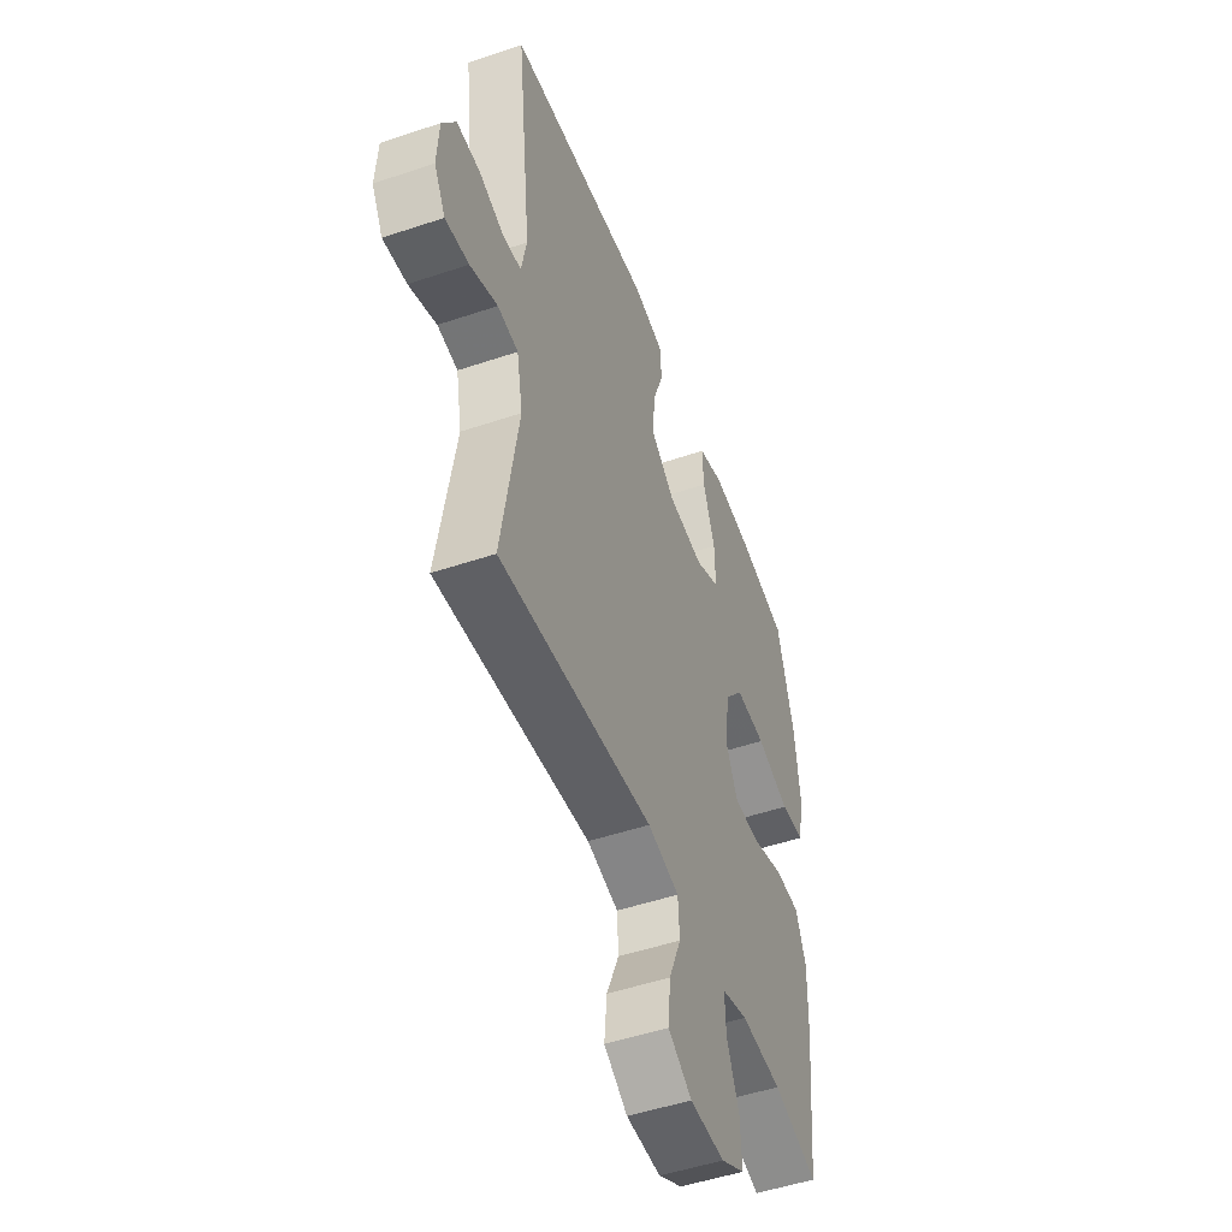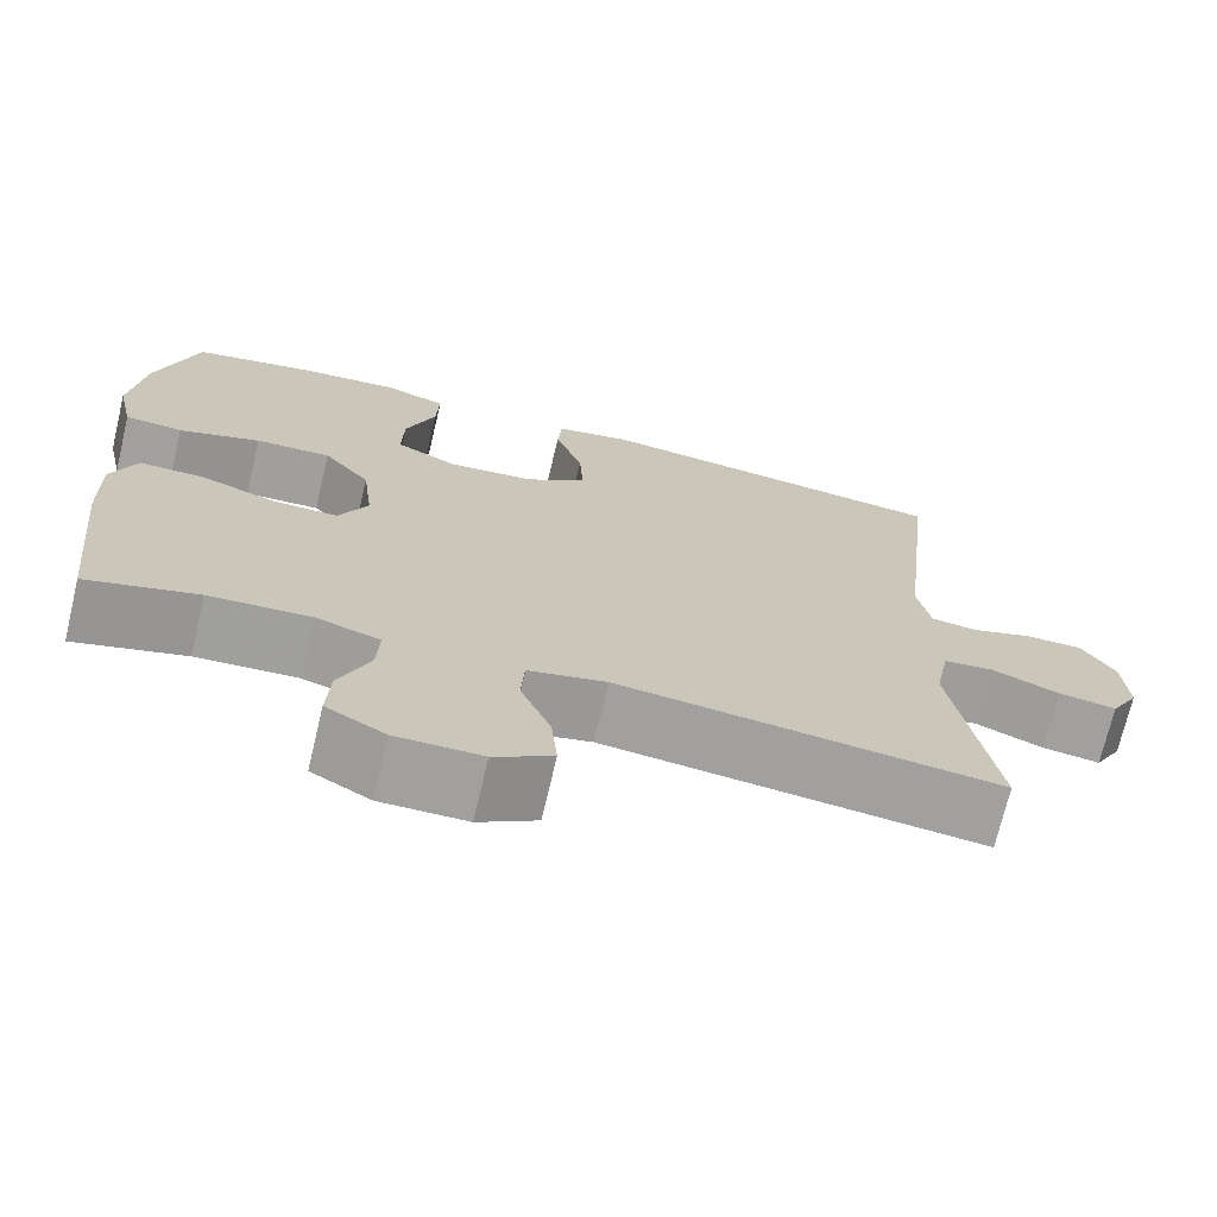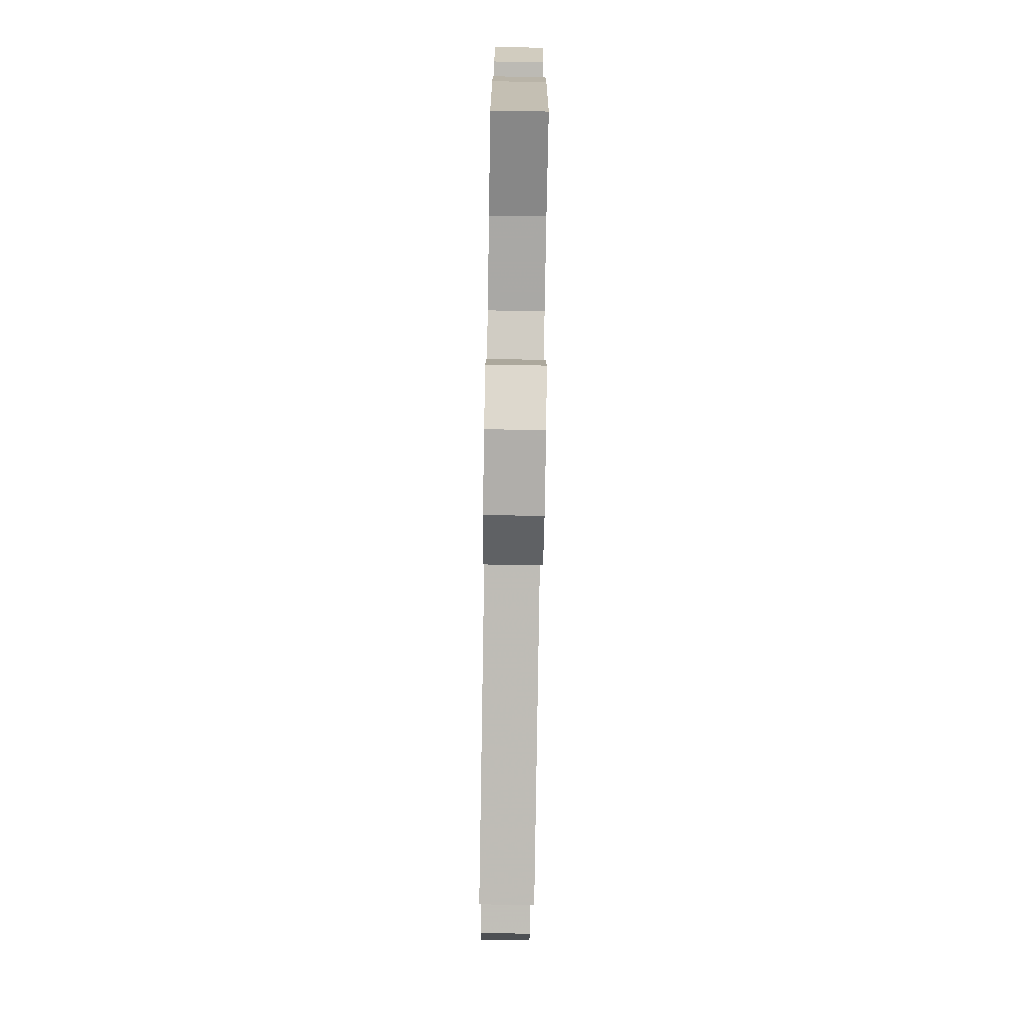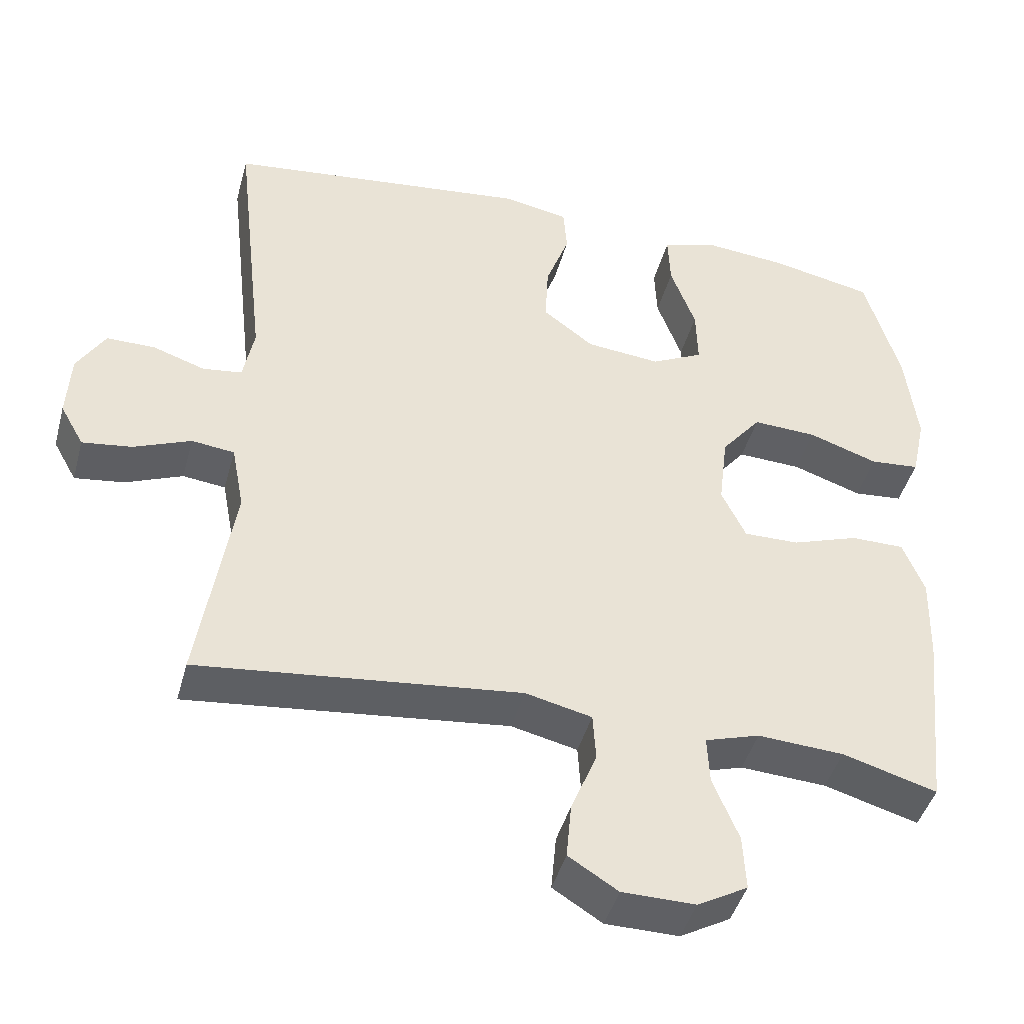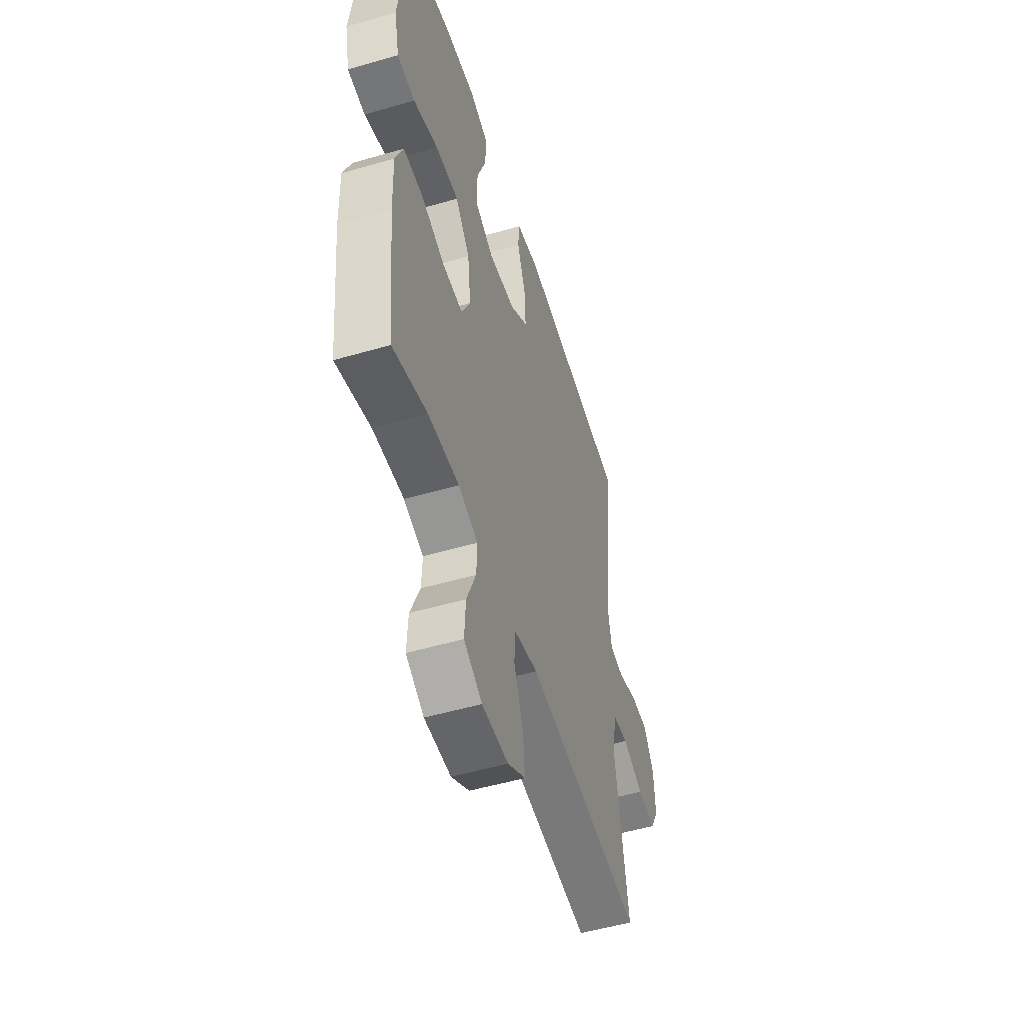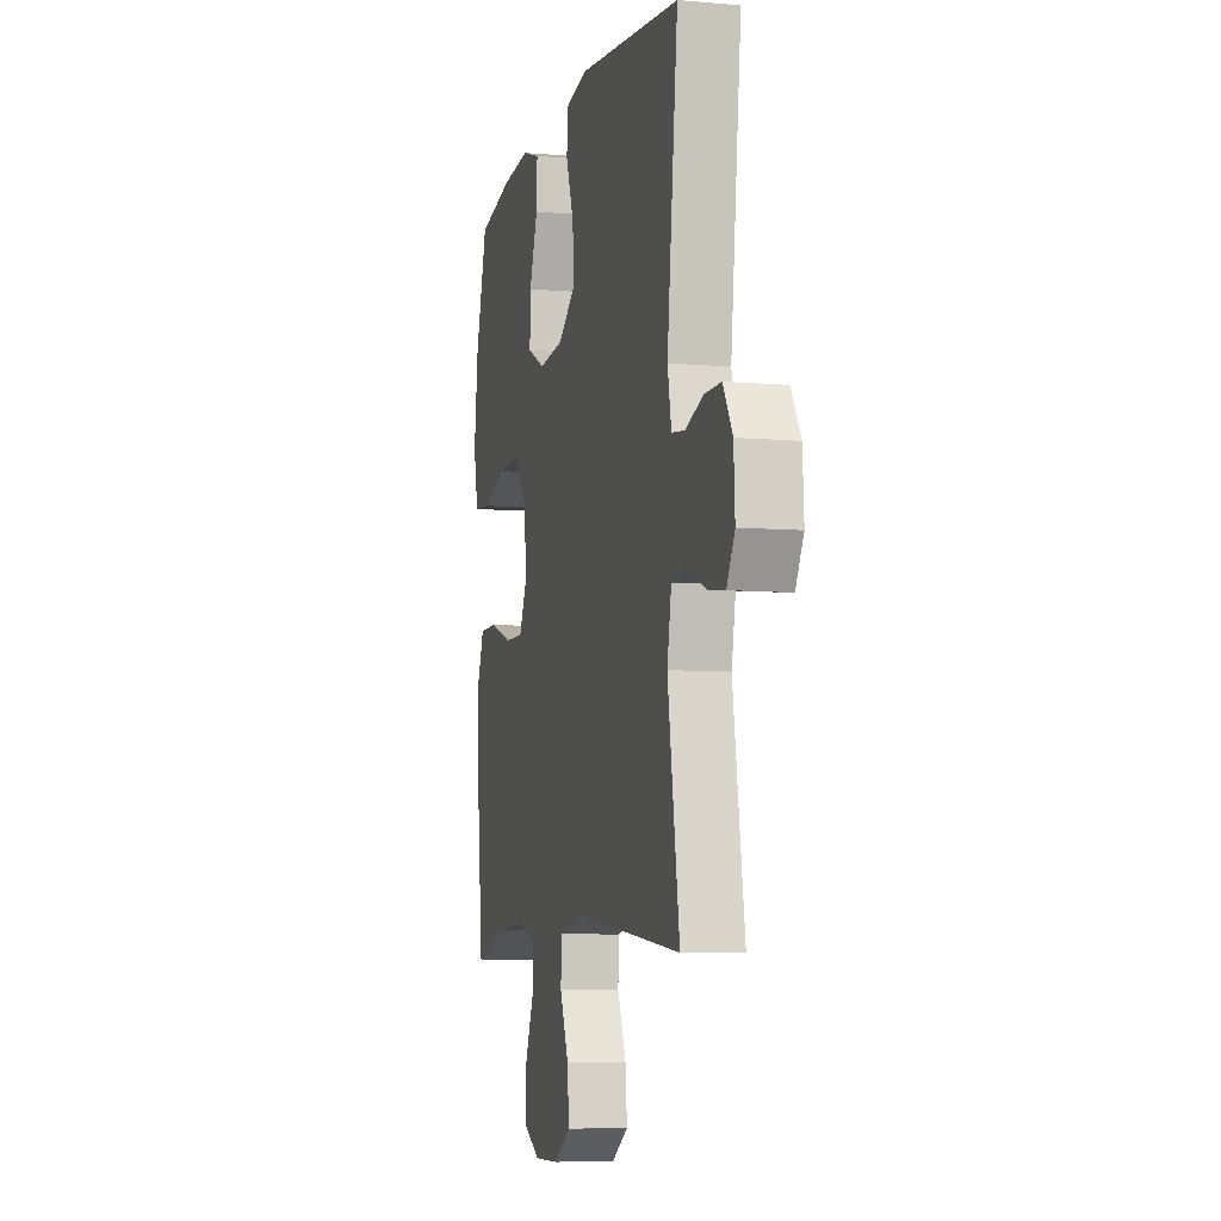
<metadata>
{"format":"obj","ext":"obj","renderer":"f3d","projection":"perspective","resolution":1024,"background":"white","views":[{"elev":-50.2,"azim":110.3,"up":"+Z"},{"elev":-71.6,"azim":-13.4,"up":"+Z"},{"elev":-78.5,"azim":-90.9,"up":"+Z"},{"elev":-43.9,"azim":165.0,"up":"+Z"},{"elev":-52.0,"azim":-72.6,"up":"+Z"},{"elev":-7.1,"azim":75.9,"up":"+Z"}]}
</metadata>
<code>
v 0.5 0.07 0.5
v 0.457 0.07 0.118
v 0.472 0.07 0.041
v 0.525 0.07 0.034
v 0.596 0.07 0.058
v 0.662 0.07 0.058
v 0.7 0.07 -0.005
v 0.705 0.07 -0.094
v 0.673 0.07 -0.151
v 0.606 0.07 -0.142
v 0.528 0.07 -0.11
v 0.47 0.07 -0.117
v 0.453 0.07 -0.207
v 0.5 0.07 -0.5
v 0.063 0.07 -0.452
v -0.027 0.07 -0.473
v -0.031 0.07 -0.538
v 0.004 0.07 -0.623
v 0.011 0.07 -0.699
v -0.056 0.07 -0.741
v -0.155 0.07 -0.742
v -0.223 0.07 -0.704
v -0.219 0.07 -0.629
v -0.184 0.07 -0.544
v -0.181 0.07 -0.479
v -0.255 0.07 -0.456
v -0.372 0.07 -0.463
v -0.5 0.07 -0.5
v -0.527 0.07 -0.246
v -0.53 0.07 -0.13
v -0.501 0.07 -0.057
v -0.428 0.07 -0.057
v -0.338 0.07 -0.088
v -0.263 0.07 -0.089
v -0.23 0.07 -0.02
v -0.242 0.07 0.08
v -0.296 0.07 0.147
v -0.383 0.07 0.143
v -0.477 0.07 0.111
v -0.544 0.07 0.117
v -0.563 0.07 0.204
v -0.547 0.07 0.337
v -0.5 0.07 0.5
v -0.36 0.07 0.529
v -0.245 0.07 0.539
v -0.173 0.07 0.515
v -0.176 0.07 0.443
v -0.21 0.07 0.35
v -0.212 0.07 0.271
v -0.142 0.07 0.236
v -0.041 0.07 0.246
v 0.028 0.07 0.298
v 0.024 0.07 0.38
v -0.008 0.07 0.468
v -0.003 0.07 0.531
v 0.085 0.07 0.548
v 0.5 0 0.5
v 0.457 0 0.118
v 0.472 0 0.041
v 0.525 0 0.034
v 0.596 0 0.058
v 0.662 0 0.058
v 0.7 0 -0.005
v 0.705 0 -0.094
v 0.673 0 -0.151
v 0.606 0 -0.142
v 0.528 0 -0.11
v 0.47 0 -0.117
v 0.453 0 -0.207
v 0.5 0 -0.5
v 0.063 0 -0.452
v -0.027 0 -0.473
v -0.031 0 -0.538
v 0.004 0 -0.623
v 0.011 0 -0.699
v -0.056 0 -0.741
v -0.155 0 -0.742
v -0.223 0 -0.704
v -0.219 0 -0.629
v -0.184 0 -0.544
v -0.181 0 -0.479
v -0.255 0 -0.456
v -0.372 0 -0.463
v -0.5 0 -0.5
v -0.527 0 -0.246
v -0.53 0 -0.13
v -0.501 0 -0.057
v -0.428 0 -0.057
v -0.338 0 -0.088
v -0.263 0 -0.089
v -0.23 0 -0.02
v -0.242 0 0.08
v -0.296 0 0.147
v -0.383 0 0.143
v -0.477 0 0.111
v -0.544 0 0.117
v -0.563 0 0.204
v -0.547 0 0.337
v -0.5 0 0.5
v -0.36 0 0.529
v -0.245 0 0.539
v -0.173 0 0.515
v -0.176 0 0.443
v -0.21 0 0.35
v -0.212 0 0.271
v -0.142 0 0.236
v -0.041 0 0.246
v 0.028 0 0.298
v 0.024 0 0.38
v -0.008 0 0.468
v -0.003 0 0.531
v 0.085 0 0.548
f 56 1 2
f 55 56 2
f 54 55 2
f 53 54 2
f 52 53 2 3
f 51 52 3
f 50 51 3
f 46 47 48
f 45 46 48
f 44 45 48
f 43 44 48
f 42 43 48
f 41 42 48
f 40 41 48
f 39 40 48
f 38 39 48
f 37 38 48 49
f 36 37 49 50
f 31 32 33
f 30 31 33
f 29 30 33
f 28 29 33
f 27 28 33
f 26 27 33 34
f 25 26 34 35
f 22 23 24
f 21 22 24
f 20 21 24
f 19 20 24
f 18 19 24
f 17 18 24
f 16 17 24 25
f 15 16 25 35
f 35 36 50
f 15 35 50
f 14 15 50
f 13 14 50
f 9 10 11
f 8 9 11
f 7 8 11
f 6 7 11
f 5 6 11
f 4 5 11
f 3 4 11 12
f 3 12 13 50
f 58 57 112
f 58 112 111
f 58 111 110
f 58 110 109
f 59 58 109 108
f 59 108 107
f 59 107 106
f 104 103 102
f 104 102 101
f 104 101 100
f 104 100 99
f 104 99 98
f 104 98 97
f 104 97 96
f 104 96 95
f 104 95 94
f 105 104 94 93
f 106 105 93 92
f 89 88 87
f 89 87 86
f 89 86 85
f 89 85 84
f 89 84 83
f 90 89 83 82
f 91 90 82 81
f 80 79 78
f 80 78 77
f 80 77 76
f 80 76 75
f 80 75 74
f 80 74 73
f 81 80 73 72
f 91 81 72 71
f 106 92 91
f 106 91 71
f 106 71 70
f 106 70 69
f 67 66 65
f 67 65 64
f 67 64 63
f 67 63 62
f 67 62 61
f 67 61 60
f 68 67 60 59
f 106 69 68 59
f 1 57 58 2
f 2 58 59 3
f 3 59 60 4
f 4 60 61 5
f 5 61 62 6
f 6 62 63 7
f 7 63 64 8
f 8 64 65 9
f 9 65 66 10
f 10 66 67 11
f 11 67 68 12
f 12 68 69 13
f 13 69 70 14
f 14 70 71 15
f 15 71 72 16
f 16 72 73 17
f 17 73 74 18
f 18 74 75 19
f 19 75 76 20
f 20 76 77 21
f 21 77 78 22
f 22 78 79 23
f 23 79 80 24
f 24 80 81 25
f 25 81 82 26
f 26 82 83 27
f 27 83 84 28
f 28 84 85 29
f 29 85 86 30
f 30 86 87 31
f 31 87 88 32
f 32 88 89 33
f 33 89 90 34
f 34 90 91 35
f 35 91 92 36
f 36 92 93 37
f 37 93 94 38
f 38 94 95 39
f 39 95 96 40
f 40 96 97 41
f 41 97 98 42
f 42 98 99 43
f 43 99 100 44
f 44 100 101 45
f 45 101 102 46
f 46 102 103 47
f 47 103 104 48
f 48 104 105 49
f 49 105 106 50
f 50 106 107 51
f 51 107 108 52
f 52 108 109 53
f 53 109 110 54
f 54 110 111 55
f 55 111 112 56
f 56 112 57 1

</code>
